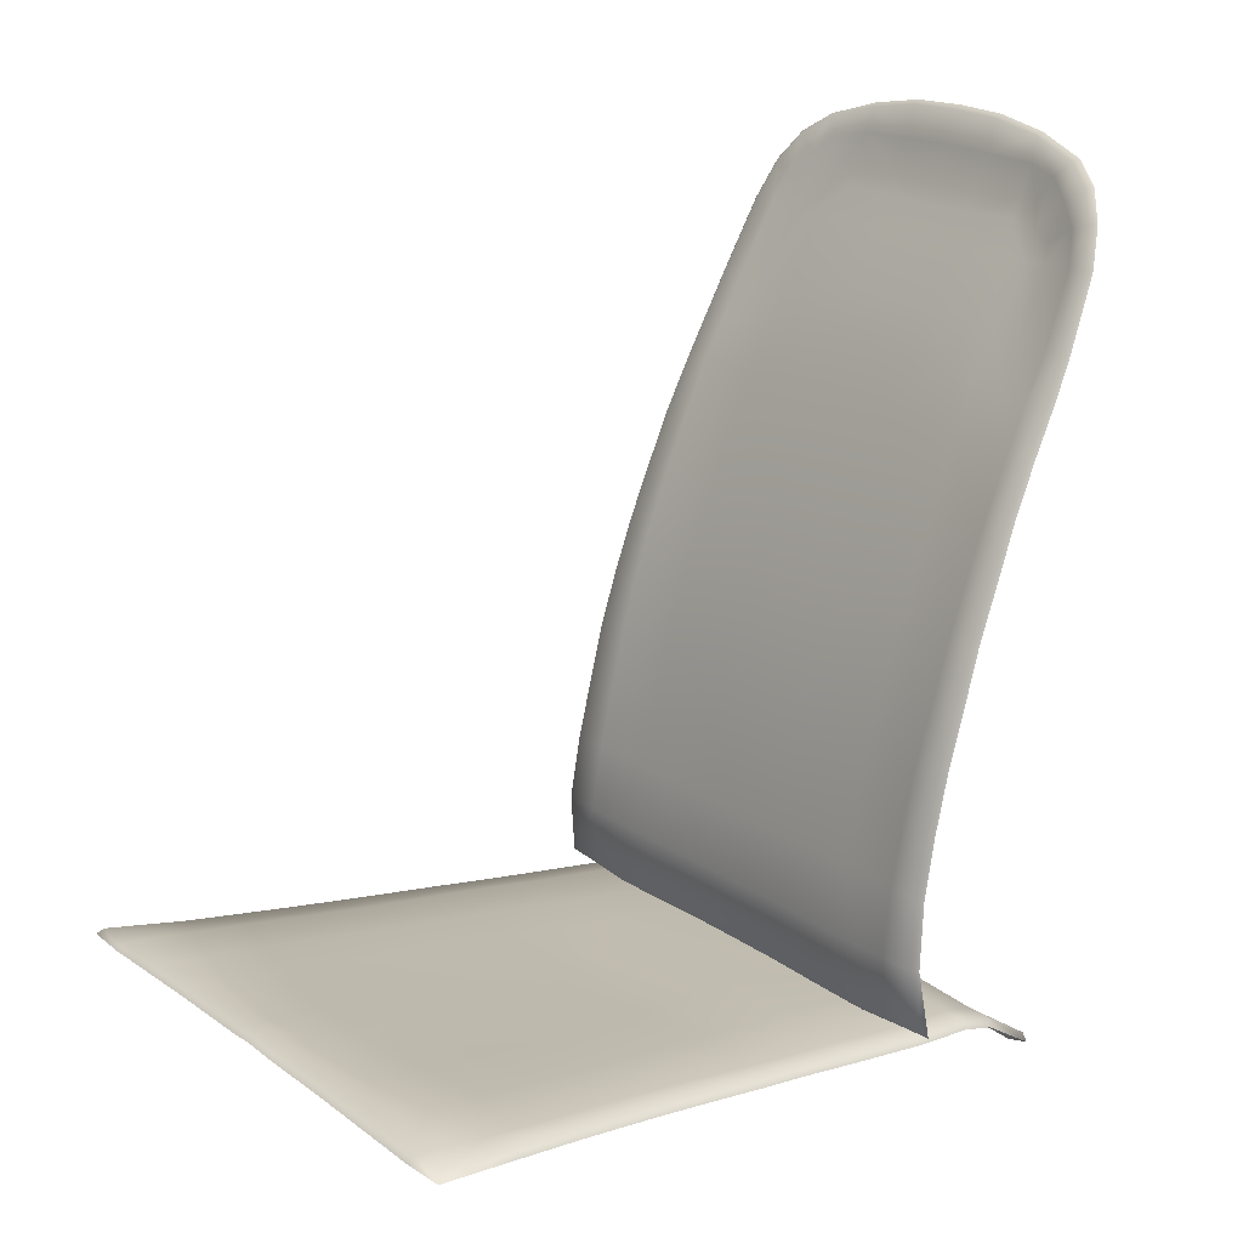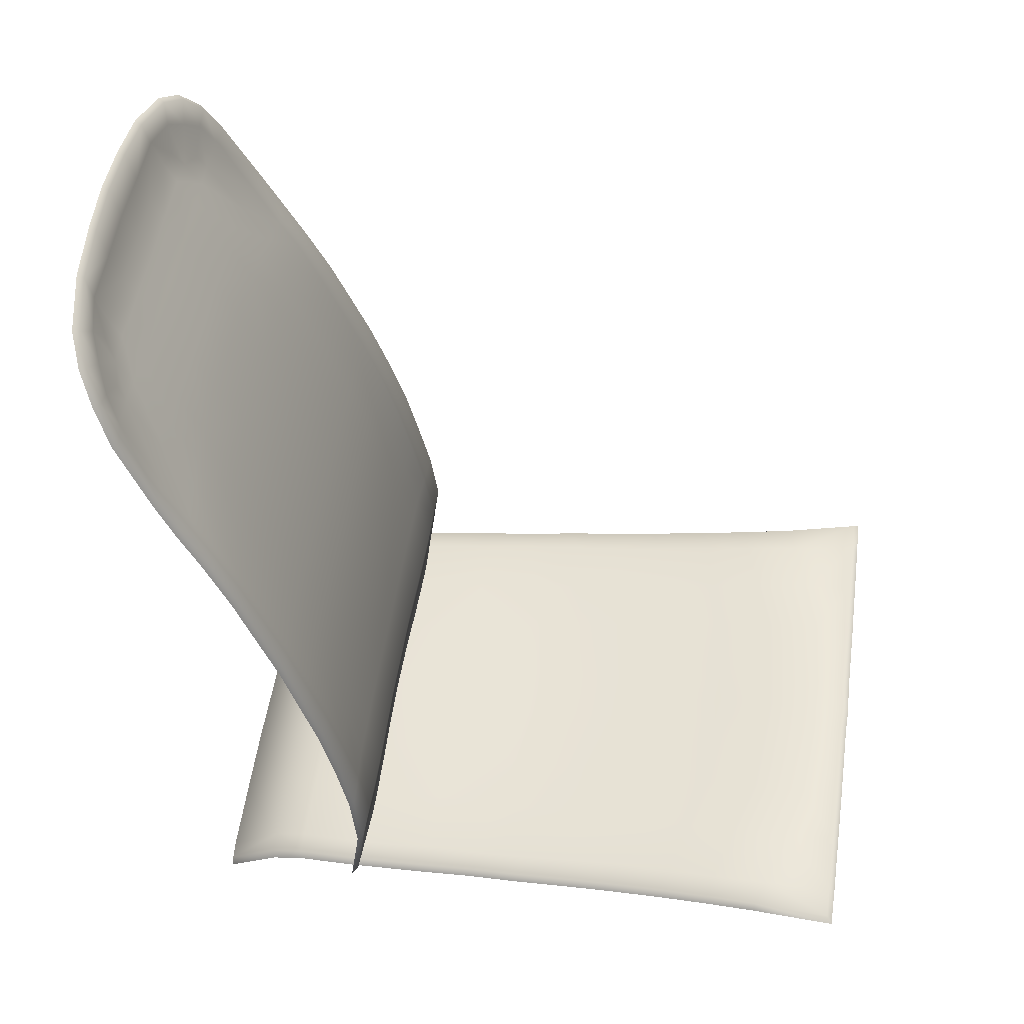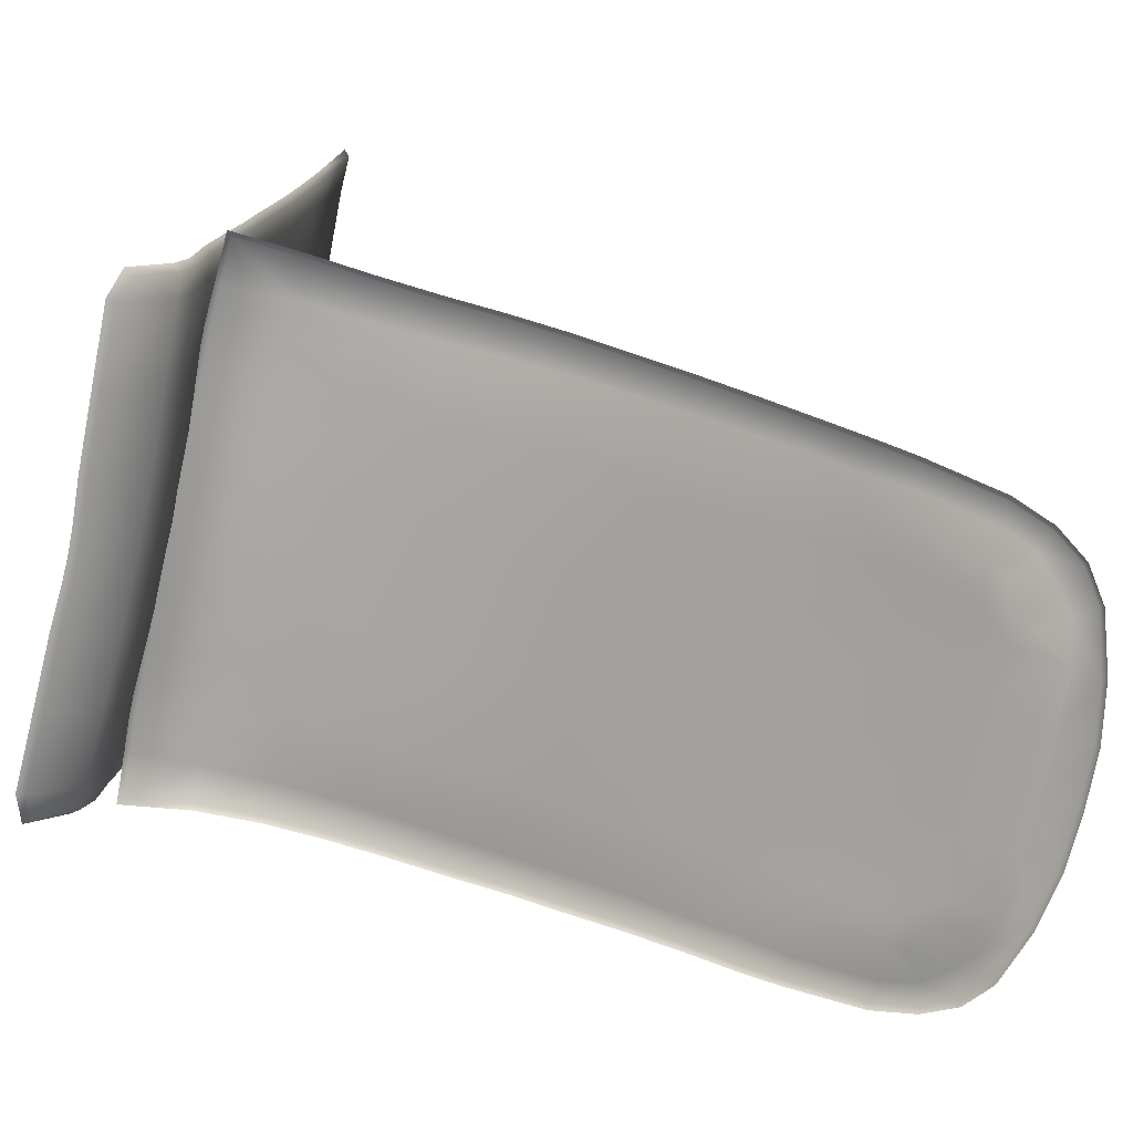
<metadata>
{"format":"obj","ext":"obj","renderer":"f3d","projection":"perspective","resolution":1024,"background":"white","views":[{"elev":19.1,"azim":52.5,"up":"+Y"},{"elev":50.8,"azim":-81.6,"up":"+Y"},{"elev":-74.8,"azim":77.3,"up":"+Z"}]}
</metadata>
<code>
g
v 3.178 21.37 -20.03
v 6.419 21.36 -19.93
v 10.42 21.36 -19.87
v 15.25 21.59 -20.06
v 14.91 25.44 -19.55
v 14.65 29.11 -19.97
v 14.52 32.6 -20.7
v 14.47 35.91 -21.49
v 14.4 39.09 -22.5
v 14.26 42.19 -23.53
v 14.14 45.23 -24.73
v 13.99 48.23 -25.93
v 13.83 51.17 -27.31
v 13.71 53.82 -28.66
v 13.55 55.98 -29.7
v 3.066 66.52 -34.62
v 13.07 60.04 -31.58
v 6.273 65.99 -34.52
v 12.35 62.25 -32.53
v 9.451 65.05 -34.05
v -0.06225 21.34 -20.07
v -0.06225 66.6 -34.73
v 11.18 63.93 -33.37
v 12.42 21.46 -19.96
v 8.445 21.36 -19.9
v -3.338 21.37 -20.03
v -6.579 21.36 -19.93
v -10.58 21.36 -19.87
v -15.41 21.59 -20.06
v -15.07 25.44 -19.55
v -14.81 29.11 -19.97
v -14.68 32.6 -20.7
v -14.63 35.91 -21.49
v -14.56 39.09 -22.5
v -14.42 42.19 -23.53
v -14.3 45.23 -24.73
v -14.15 48.23 -25.93
v -13.99 51.17 -27.31
v -13.87 53.82 -28.66
v -13.71 55.98 -29.7
v -3.226 66.52 -34.62
v -13.23 60.04 -31.58
v -6.433 65.99 -34.52
v -12.51 62.25 -32.53
v -9.611 65.05 -34.05
v -11.34 63.93 -33.37
v -12.58 21.46 -19.96
v -8.605 21.36 -19.9
v -0.06228 21.61 -19.74
v -0.06225 25.27 -19.37
v 3.209 25.31 -19.36
v 3.171 21.64 -19.7
v 6.422 25.34 -19.28
v 6.413 21.63 -19.61
v -0.06225 29.06 -20.01
v 3.213 29.11 -20.02
v 6.426 29.14 -20
v -0.06224 32.58 -20.78
v 3.185 32.63 -20.79
v 6.422 32.66 -20.79
v -0.06225 35.93 -21.63
v 3.138 35.98 -21.64
v 6.406 36.01 -21.64
v -0.06225 39.17 -22.59
v 3.083 39.21 -22.6
v 6.376 39.26 -22.6
v -0.06225 42.33 -23.66
v 3.028 42.37 -23.68
v 6.341 42.41 -23.68
v -0.06225 45.43 -24.82
v 2.984 45.47 -24.83
v 6.299 45.51 -24.84
v -0.06225 48.48 -26.05
v 2.959 48.51 -26.07
v 6.269 48.55 -26.07
v -0.06225 51.48 -27.36
v 2.957 51.51 -27.37
v 6.258 51.55 -27.37
v -0.06225 54.45 -28.74
v 2.973 54.48 -28.75
v 6.218 54.35 -28.69
v 2.996 56.75 -29.9
v -0.06225 56.65 -29.85
v -0.06225 59.83 -31.59
v 3.017 59.84 -31.59
v 6.276 59.85 -31.6
v 6.292 56.71 -29.92
v -0.06226 64.58 -33.83
v -0.06233 66.39 -34.36
v 3.035 66.31 -34.26
v 3.05 64.51 -33.78
v 3.04 62.78 -33.19
v -0.06333 62.78 -33.18
v 6.252 64.42 -33.77
v 6.268 62.8 -33.2
v 6.191 65.8 -34.15
v 11.94 56.06 -29.6
v 9.905 56.21 -29.8
v 9.544 59.9 -31.71
v 11.48 60.19 -31.56
v 12.74 60.08 -31.32
v 13.22 56.07 -29.45
v 12.1 51.44 -27.2
v 10.14 51.55 -27.38
v 10.05 53.77 -28.48
v 11.95 53.48 -28.27
v 13.39 53.94 -28.41
v 13.52 51.28 -27.05
v 13.67 48.33 -25.66
v 12.12 48.51 -25.86
v 10.18 48.56 -26.05
v 12.19 45.46 -24.61
v 10.24 45.53 -24.8
v 13.82 45.32 -24.46
v 13.94 42.28 -23.26
v 12.27 42.39 -23.43
v 10.32 42.45 -23.63
v 12.34 39.26 -22.37
v 10.37 39.3 -22.55
v 14.09 39.17 -22.23
v 14.15 35.97 -21.23
v 12.28 36.04 -21.39
v 10.4 36.07 -21.59
v 12.25 32.7 -20.57
v 10.44 32.72 -20.73
v 14.2 32.66 -20.43
v 14.34 29.14 -19.68
v 12.32 29.17 -19.81
v 10.42 29.19 -19.94
v 12.45 25.4 -19.24
v 10.43 25.36 -19.23
v 14.61 25.41 -19.25
v 14.93 21.84 -19.72
v 12.42 21.73 -19.63
v 10.41 21.63 -19.55
v 8.375 64.03 -33.32
v 9.288 64.91 -33.68
v 7.501 62.59 -33.06
v 9.698 62.99 -32.8
v 10.92 63.85 -33.04
v 8.008 61.32 -32.52
v 12.04 62.23 -32.23
v 10.86 61.87 -32.23
v 9.329 60.87 -32.17
v 6.281 61.59 -32.56
v 3.029 61.52 -32.53
v -0.06224 61.45 -32.49
v 8.053 59.89 -31.67
v 8.056 56.48 -29.88
v 8.14 51.55 -27.38
v 8.045 54.18 -28.64
v 8.287 48.55 -26.06
v 8.36 45.52 -24.82
v 8.436 42.43 -23.66
v 8.48 39.28 -22.58
v 8.509 36.04 -21.62
v 8.548 32.69 -20.76
v 8.54 29.17 -19.95
v 8.538 25.35 -19.25
v 8.441 21.63 -19.57
v -3.331 21.64 -19.7
v -3.369 25.31 -19.36
v -6.573 21.63 -19.61
v -6.582 25.34 -19.28
v -3.373 29.11 -20.02
v -6.586 29.14 -20
v -3.345 32.63 -20.79
v -6.582 32.66 -20.79
v -3.298 35.98 -21.64
v -6.566 36.01 -21.64
v -3.243 39.21 -22.6
v -6.536 39.26 -22.6
v -3.188 42.37 -23.68
v -6.501 42.41 -23.68
v -3.144 45.47 -24.83
v -6.459 45.51 -24.84
v -3.119 48.51 -26.07
v -6.429 48.55 -26.07
v -3.117 51.51 -27.37
v -6.418 51.55 -27.37
v -3.133 54.48 -28.75
v -6.378 54.35 -28.69
v -3.156 56.75 -29.9
v -3.177 59.84 -31.59
v -6.436 59.85 -31.6
v -6.452 56.71 -29.92
v -3.21 64.51 -33.78
v -3.195 66.31 -34.26
v -3.2 62.78 -33.19
v -6.412 64.42 -33.77
v -6.428 62.8 -33.2
v -6.351 65.8 -34.15
v -12.1 56.06 -29.6
v -11.64 60.19 -31.56
v -9.704 59.9 -31.71
v -10.06 56.21 -29.8
v -13.38 56.07 -29.45
v -12.9 60.08 -31.32
v -12.26 51.44 -27.2
v -12.11 53.48 -28.27
v -10.21 53.77 -28.48
v -10.3 51.55 -27.38
v -13.68 51.28 -27.05
v -13.55 53.94 -28.41
v -12.28 48.51 -25.86
v -13.83 48.33 -25.66
v -10.34 48.56 -26.05
v -12.35 45.46 -24.61
v -10.4 45.53 -24.8
v -13.98 45.32 -24.46
v -12.43 42.39 -23.43
v -14.1 42.28 -23.26
v -10.48 42.45 -23.63
v -12.5 39.26 -22.37
v -10.53 39.3 -22.55
v -14.25 39.17 -22.23
v -12.44 36.04 -21.39
v -14.31 35.97 -21.23
v -10.56 36.07 -21.59
v -12.41 32.7 -20.57
v -10.6 32.72 -20.73
v -14.36 32.66 -20.43
v -12.48 29.17 -19.81
v -14.5 29.14 -19.68
v -10.58 29.19 -19.94
v -12.61 25.4 -19.24
v -10.59 25.36 -19.23
v -14.77 25.41 -19.25
v -12.58 21.73 -19.63
v -15.09 21.84 -19.72
v -10.57 21.63 -19.55
v -8.535 64.03 -33.32
v -9.448 64.91 -33.68
v -7.661 62.59 -33.06
v -9.858 62.99 -32.8
v -11.08 63.85 -33.04
v -8.168 61.32 -32.52
v -12.2 62.23 -32.23
v -11.02 61.87 -32.23
v -9.489 60.87 -32.17
v -6.441 61.59 -32.56
v -3.189 61.52 -32.53
v -8.213 59.89 -31.67
v -8.216 56.48 -29.88
v -8.3 51.55 -27.38
v -8.205 54.18 -28.64
v -8.447 48.55 -26.06
v -8.52 45.52 -24.82
v -8.596 42.43 -23.66
v -8.64 39.28 -22.58
v -8.669 36.04 -21.62
v -8.708 32.69 -20.76
v -8.7 29.17 -19.95
v -8.698 25.35 -19.25
v -8.601 21.63 -19.57
v 1.454 17.94 -29.06
v 3.892 17.79 -29.08
v 14.76 22.07 -9.306
v 14.58 21.68 -12.4
v 14.47 21.26 -15.69
v 12.4 17.55 -28.98
v 14.87 22.43 -6.444
v 14.3 20.7 -20.3
v 13.97 18.1 -28.75
v 15.02 22.82 -3.345
v 14.17 20.45 -23.86
v 14.12 19.98 -25.74
v 1.599 24.87 11.32
v 15.23 23.24 0.1069
v 6.779 24.84 11.32
v 15.47 23.63 3.203
v 14 24.63 11.28
v 15.76 24 6.313
v 16.39 24.7 11.23
v 0.001045 17.97 -29.05
v 0.001045 25.01 11.37
v 10.33 24.74 11.3
v 8.075 17.67 -29.03
v 14.67 21.87 -10.88
v -1.434 17.94 -29.06
v -3.872 17.79 -29.08
v -14.74 22.07 -9.306
v -14.56 21.68 -12.4
v -14.45 21.26 -15.69
v -12.38 17.55 -28.98
v -14.85 22.43 -6.444
v -14.28 20.7 -20.3
v -13.95 18.1 -28.75
v -15 22.82 -3.345
v -14.15 20.45 -23.86
v -14.1 19.98 -25.74
v -1.579 24.87 11.32
v -15.21 23.24 0.1069
v -6.759 24.84 11.32
v -15.45 23.63 3.203
v -13.98 24.63 11.28
v -15.74 24 6.313
v -16.37 24.7 11.23
v -10.31 24.74 11.3
v -8.055 17.67 -29.03
v -14.65 21.87 -10.88
v 1.664 22.58 -10.34
v 1.584 22.2 -15.02
v 5.166 22.18 -15.1
v 5.565 22.57 -10.65
v 1.636 21.55 -20.01
v 0.001001 22.23 -14.97
v 0.0009859 21.6 -19.94
v 1.681 23.35 -3.918
v 1.682 22.97 -7.203
v 5.929 22.93 -7.598
v 6.286 23.31 -4.475
v 4.805 21.51 -20.23
v 1.518 20.83 -25.93
v 1.629 21.42 -23.94
v 0.001014 21.45 -23.94
v 0.00102 20.84 -25.93
v 6.555 23.72 -1.064
v 1.659 23.73 -0.7308
v 13.02 22.17 -12.09
v 12.84 21.75 -15.37
v 14.19 21.66 -15.73
v 14.29 22.08 -12.43
v 4.496 21.38 -23.94
v 4.235 20.81 -25.94
v 1.668 24.11 2.516
v 6.649 24.13 2.241
v 13.16 22.91 -6.051
v 13.13 22.53 -9.082
v 14.47 22.47 -9.342
v 14.58 22.83 -6.482
v 12.74 21.16 -20.3
v 14.02 21.11 -20.32
v 6.743 24.52 5.454
v 1.669 24.5 5.742
v 14.72 23.22 -3.379
v 13.24 23.3 -2.804
v 12.6 20.95 -23.9
v 13.89 20.86 -23.92
v 12.55 20.44 -25.84
v 13.82 20.36 -25.89
v 1.608 24.88 9.14
v 6.773 24.92 8.791
v 13.47 23.71 0.5606
v 14.93 23.65 0.07859
v 6.783 25.19 10.97
v 1.607 25.22 10.96
v 15.18 24.03 3.179
v 13.68 24.07 3.526
v 13.85 24.48 6.873
v 15.46 24.4 6.295
v 16.05 25.05 10.89
v 13.99 24.99 10.93
v 0.0009832 22.63 -10.37
v 0.0009826 23.02 -7.164
v 0.0009586 23.41 -3.944
v 0.0009463 23.81 -0.7188
v 0.000915 24.6 5.785
v 0.0009286 24.2 2.521
v 0.0009375 25.35 11.01
v 0.0008573 25 9.061
v 1.472 18.44 -29.07
v 3.912 18.29 -29.09
v 12.35 18.05 -28.97
v 13.65 18.53 -28.78
v 0.000977 18.47 -29.06
v 10.26 24.7 7.848
v 10.34 25.1 10.95
v 10.16 24.3 4.506
v 10.01 23.92 1.415
v 9.849 23.52 -1.919
v 9.669 23.11 -5.25
v 9.471 22.74 -8.328
v 8.943 21.97 -15.26
v 9.231 22.37 -11.36
v 8.71 21.34 -20.26
v 8.481 21.17 -23.92
v 8.328 20.62 -25.89
v 8.091 18.17 -29.04
v 14.38 22.27 -10.92
v 13.07 22.35 -10.62
v 9.348 22.55 -9.876
v 5.742 22.75 -9.16
v 1.673 22.77 -8.809
v 0.0009826 22.82 -8.805
v -1.644 22.58 -10.34
v -5.545 22.57 -10.65
v -5.146 22.18 -15.1
v -1.564 22.2 -15.02
v -1.616 21.55 -20.01
v -1.662 23.35 -3.918
v -6.266 23.31 -4.475
v -5.909 22.93 -7.598
v -1.662 22.97 -7.203
v -4.785 21.51 -20.23
v -1.498 20.83 -25.93
v -1.609 21.42 -23.94
v -6.535 23.72 -1.064
v -1.639 23.73 -0.7308
v -13 22.17 -12.09
v -14.27 22.08 -12.43
v -14.17 21.66 -15.73
v -12.82 21.75 -15.37
v -4.476 21.38 -23.94
v -4.215 20.81 -25.94
v -1.648 24.11 2.516
v -6.629 24.13 2.241
v -13.14 22.91 -6.051
v -14.56 22.83 -6.482
v -14.45 22.47 -9.342
v -13.11 22.53 -9.082
v -14 21.11 -20.32
v -12.72 21.16 -20.3
v -6.723 24.52 5.454
v -1.649 24.5 5.742
v -14.7 23.22 -3.379
v -13.22 23.3 -2.804
v -13.87 20.86 -23.92
v -12.58 20.95 -23.9
v -13.8 20.36 -25.89
v -12.53 20.44 -25.84
v -1.588 24.88 9.14
v -6.753 24.92 8.791
v -13.45 23.71 0.5606
v -14.91 23.65 0.07859
v -6.763 25.19 10.97
v -1.587 25.22 10.96
v -15.16 24.03 3.179
v -13.66 24.07 3.526
v -13.83 24.48 6.873
v -15.44 24.4 6.295
v -16.03 25.05 10.89
v -13.97 24.99 10.93
v -3.892 18.29 -29.09
v -1.452 18.44 -29.07
v -13.63 18.53 -28.78
v -12.33 18.05 -28.97
v -10.24 24.7 7.848
v -10.32 25.1 10.95
v -10.14 24.3 4.506
v -9.99 23.92 1.415
v -9.829 23.52 -1.919
v -9.649 23.11 -5.25
v -9.451 22.74 -8.328
v -8.923 21.97 -15.26
v -9.211 22.37 -11.36
v -8.69 21.34 -20.26
v -8.461 21.17 -23.92
v -8.308 20.62 -25.89
v -8.071 18.17 -29.04
v -14.36 22.27 -10.92
v -13.05 22.35 -10.62
v -9.328 22.55 -9.876
v -5.722 22.75 -9.16
v -1.653 22.77 -8.809
g
f 49 52 51 50
f 51 52 54 53
f 51 56 55 50
f 57 56 51 53
f 55 56 59 58
f 59 56 57 60
f 59 62 61 58
f 63 62 59 60
f 61 62 65 64
f 65 62 63 66
f 65 68 67 64
f 69 68 65 66
f 67 68 71 70
f 71 68 69 72
f 71 74 73 70
f 75 74 71 72
f 73 74 77 76
f 77 74 75 78
f 77 80 79 76
f 81 80 77 78
f 82 85 84 83
f 86 85 82 87
f 88 91 90 89
f 91 88 93 92
f 94 91 92 95
f 91 94 96 90
f 97 100 99 98
f 100 97 102 101
f 103 106 105 104
f 106 103 108 107
f 103 110 109 108
f 110 103 104 111
f 112 110 111 113
f 110 112 114 109
f 112 116 115 114
f 116 112 113 117
f 118 116 117 119
f 116 118 120 115
f 118 122 121 120
f 122 118 119 123
f 124 122 123 125
f 122 124 126 121
f 124 128 127 126
f 128 124 125 129
f 130 128 129 131
f 128 130 132 127
f 130 134 133 132
f 134 130 131 135
f 136 137 96 94
f 138 136 94 95
f 139 140 137 136
f 141 139 136 138
f 142 143 100 101
f 143 142 140 139
f 143 144 99 100
f 144 143 139 141
f 145 141 138 95
f 145 146 85 86
f 146 145 95 92
f 147 146 92 93
f 146 147 84 85
f 141 148 99 144
f 148 141 145 86
f 149 148 86 87
f 148 149 98 99
f 150 151 81 78
f 151 150 104 105
f 150 152 111 104
f 152 150 78 75
f 153 152 75 72
f 152 153 113 111
f 153 154 117 113
f 154 153 72 69
f 155 154 69 66
f 154 155 119 117
f 155 156 123 119
f 156 155 66 63
f 157 156 63 60
f 156 157 125 123
f 157 158 129 125
f 158 157 60 57
f 159 158 57 53
f 158 159 131 129
f 159 160 135 131
f 160 159 53 54
f 102 97 106 107
f 98 105 106 97
f 105 98 149 151
f 87 81 151 149
f 81 87 82 80
f 83 79 80 82
f 49 50 162 161
f 162 164 163 161
f 162 50 55 165
f 166 164 162 165
f 55 58 167 165
f 167 168 166 165
f 167 58 61 169
f 170 168 167 169
f 61 64 171 169
f 171 172 170 169
f 171 64 67 173
f 174 172 171 173
f 67 70 175 173
f 175 176 174 173
f 175 70 73 177
f 178 176 175 177
f 73 76 179 177
f 179 180 178 177
f 179 76 79 181
f 182 180 179 181
f 183 83 84 184
f 185 186 183 184
f 88 89 188 187
f 187 189 93 88
f 190 191 189 187
f 187 188 192 190
f 193 196 195 194
f 194 198 197 193
f 199 202 201 200
f 200 204 203 199
f 199 203 206 205
f 205 207 202 199
f 208 209 207 205
f 205 206 210 208
f 208 210 212 211
f 211 213 209 208
f 214 215 213 211
f 211 212 216 214
f 214 216 218 217
f 217 219 215 214
f 220 221 219 217
f 217 218 222 220
f 220 222 224 223
f 223 225 221 220
f 226 227 225 223
f 223 224 228 226
f 226 228 230 229
f 229 231 227 226
f 232 190 192 233
f 234 191 190 232
f 235 232 233 236
f 237 234 232 235
f 238 198 194 239
f 239 235 236 238
f 239 194 195 240
f 240 237 235 239
f 241 191 234 237
f 241 185 184 242
f 242 189 191 241
f 147 93 189 242
f 242 184 84 147
f 237 240 195 243
f 243 185 241 237
f 244 186 185 243
f 243 195 196 244
f 245 180 182 246
f 246 201 202 245
f 245 202 207 247
f 247 178 180 245
f 248 176 178 247
f 247 207 209 248
f 248 209 213 249
f 249 174 176 248
f 250 172 174 249
f 249 213 215 250
f 250 215 219 251
f 251 170 172 250
f 252 168 170 251
f 251 219 221 252
f 252 221 225 253
f 253 166 168 252
f 254 164 166 253
f 253 225 227 254
f 254 227 231 255
f 255 163 164 254
f 197 204 200 193
f 196 193 200 201
f 201 246 244 196
f 186 244 246 182
f 182 181 183 186
f 83 183 181 79
f 1 52 49 21
f 21 49 161 26
f 26 161 163 27
f 27 163 255 48
f 48 255 231 28
f 28 231 229 47
f 47 229 230 29
f 29 230 228 30
f 30 228 224 31
f 31 224 222 32
f 32 222 218 33
f 33 218 216 34
f 34 216 212 35
f 35 212 210 36
f 36 210 206 37
f 37 206 203 38
f 38 203 204 39
f 39 204 197 40
f 40 197 198 42
f 42 198 238 44
f 44 238 236 46
f 46 236 233 45
f 45 233 192 43
f 43 192 188 41
f 41 188 89 22
f 22 89 90 16
f 16 90 96 18
f 18 96 137 20
f 20 137 140 23
f 23 140 142 19
f 19 142 101 17
f 17 101 102 15
f 15 102 107 14
f 14 107 108 13
f 13 108 109 12
f 12 109 114 11
f 11 114 115 10
f 10 115 120 9
f 9 120 121 8
f 8 121 126 7
f 7 126 127 6
f 6 127 132 5
f 5 132 133 4
f 4 133 134 24
f 24 134 135 3
f 3 135 160 25
f 25 160 54 2
f 2 54 52 1
f 302 305 304 303
f 306 308 307 303
f 309 312 311 310
f 304 313 306 303
f 314 317 316 315
f 318 312 309 319
f 320 323 322 321
f 306 313 324 315
f 324 325 314 315
f 326 327 318 319
f 328 331 330 329
f 322 333 332 321
f 334 327 326 335
f 336 331 328 337
f 332 333 339 338
f 339 341 340 338
f 342 343 334 335
f 344 345 336 337
f 346 343 342 347
f 348 345 344 349
f 350 351 348 349
f 352 351 350 353
f 307 354 302 303
f 355 356 309 310
f 316 308 306 315
f 357 319 309 356
f 358 335 326 359
f 319 357 359 326
f 360 347 342 361
f 335 358 361 342
f 314 325 363 362
f 340 341 365 364
f 366 317 314 362
f 367 368 353 350
f 368 367 343 346
f 369 367 350 349
f 367 369 334 343
f 370 369 349 344
f 369 370 327 334
f 371 370 344 337
f 370 371 318 327
f 372 371 337 328
f 371 372 312 318
f 373 372 328 329
f 372 373 311 312
f 374 375 320 321
f 375 374 304 305
f 376 374 321 332
f 374 376 313 304
f 377 376 332 338
f 376 377 324 313
f 378 377 338 340
f 377 378 325 324
f 379 378 340 364
f 378 379 363 325
f 380 381 329 330
f 381 380 323 320
f 381 382 373 329
f 382 381 320 375
f 382 383 311 373
f 383 382 375 305
f 383 384 310 311
f 384 383 305 302
f 384 385 355 310
f 385 384 302 354
f 386 389 388 387
f 390 389 307 308
f 391 394 393 392
f 388 389 390 395
f 396 397 316 317
f 398 399 391 392
f 400 403 402 401
f 390 397 404 395
f 404 397 396 405
f 406 399 398 407
f 408 411 410 409
f 402 403 413 412
f 414 415 406 407
f 416 417 408 409
f 413 419 418 412
f 418 419 421 420
f 422 415 414 423
f 424 417 416 425
f 426 427 422 423
f 428 429 424 425
f 430 429 428 431
f 432 433 430 431
f 307 389 386 354
f 355 394 391 356
f 316 397 390 308
f 357 356 391 399
f 358 359 406 415
f 399 406 359 357
f 360 361 422 427
f 415 422 361 358
f 396 435 434 405
f 421 437 436 420
f 366 435 396 317
f 438 430 433 439
f 439 426 423 438
f 440 429 430 438
f 438 423 414 440
f 441 424 429 440
f 440 414 407 441
f 442 417 424 441
f 441 407 398 442
f 443 408 417 442
f 442 398 392 443
f 444 411 408 443
f 443 392 393 444
f 445 403 400 446
f 446 387 388 445
f 447 413 403 445
f 445 388 395 447
f 448 419 413 447
f 447 395 404 448
f 449 421 419 448
f 448 404 405 449
f 450 437 421 449
f 449 405 434 450
f 451 410 411 452
f 452 400 401 451
f 452 411 444 453
f 453 446 400 452
f 453 444 393 454
f 454 387 446 453
f 454 393 394 455
f 455 386 387 454
f 455 394 355 385
f 385 354 386 455
f 260 322 323 259
f 259 323 380 279
f 279 380 330 258
f 258 330 331 262
f 262 331 336 265
f 265 336 345 269
f 269 345 348 271
f 271 348 351 273
f 273 351 352 274
f 274 352 353 272
f 272 353 368 277
f 277 368 346 270
f 270 346 347 268
f 268 347 360 276
f 276 360 427 292
f 292 427 426 294
f 294 426 439 299
f 299 439 433 296
f 296 433 432 298
f 298 432 431 297
f 297 431 428 295
f 295 428 425 293
f 293 425 416 289
f 289 416 409 286
f 286 409 410 282
f 282 410 451 301
f 301 451 401 283
f 283 401 402 284
f 284 402 412 287
f 287 412 418 290
f 290 418 420 291
f 291 420 436 288
f 288 436 437 285
f 285 437 450 300
f 300 450 434 281
f 281 434 435 280
f 280 435 366 275
f 275 366 362 256
f 256 362 363 257
f 257 363 379 278
f 278 379 364 261
f 261 364 365 264
f 264 365 341 267
f 267 341 339 266
f 266 339 333 263
f 263 333 322 260

</code>
